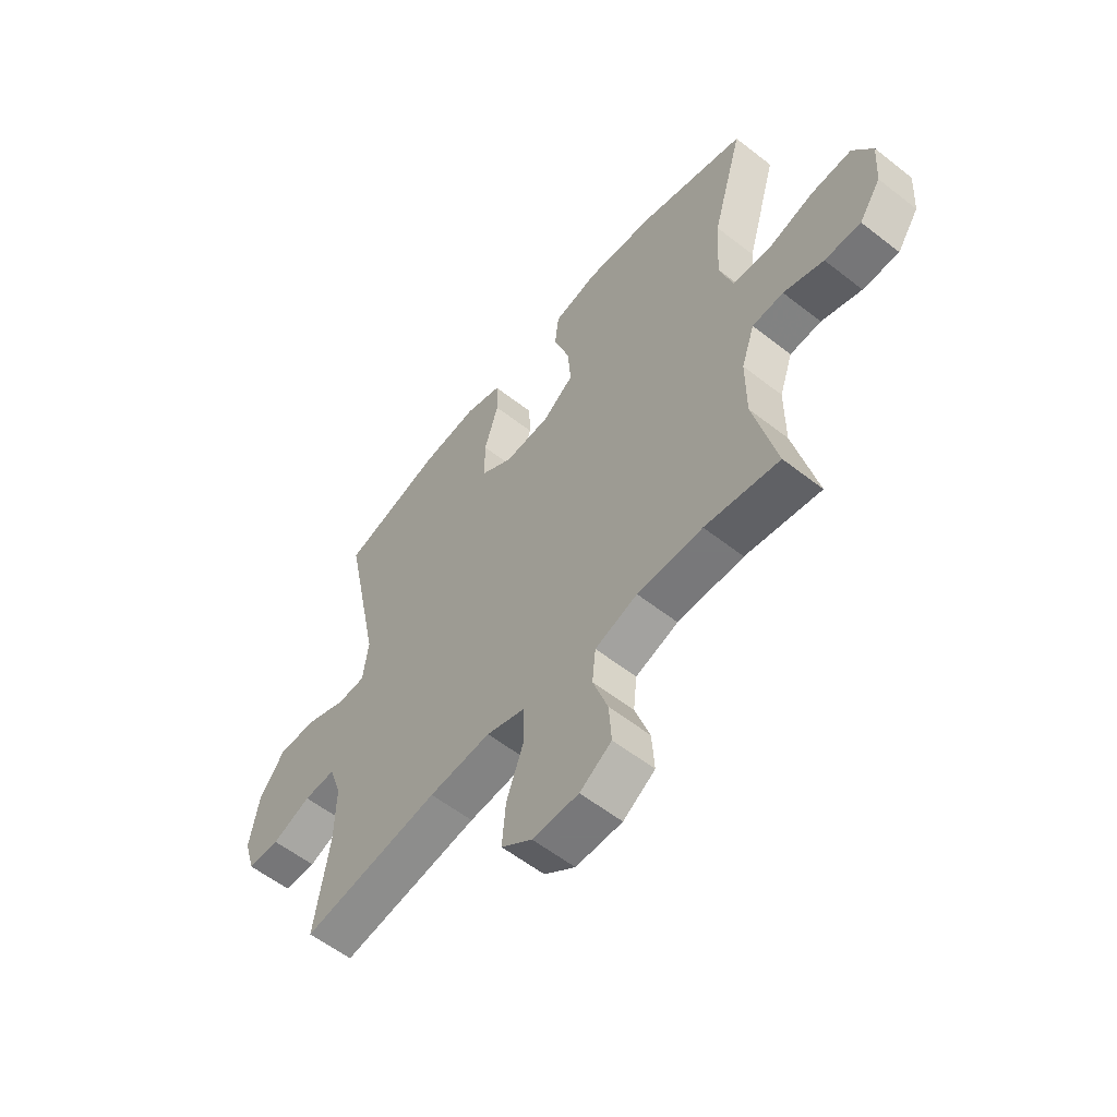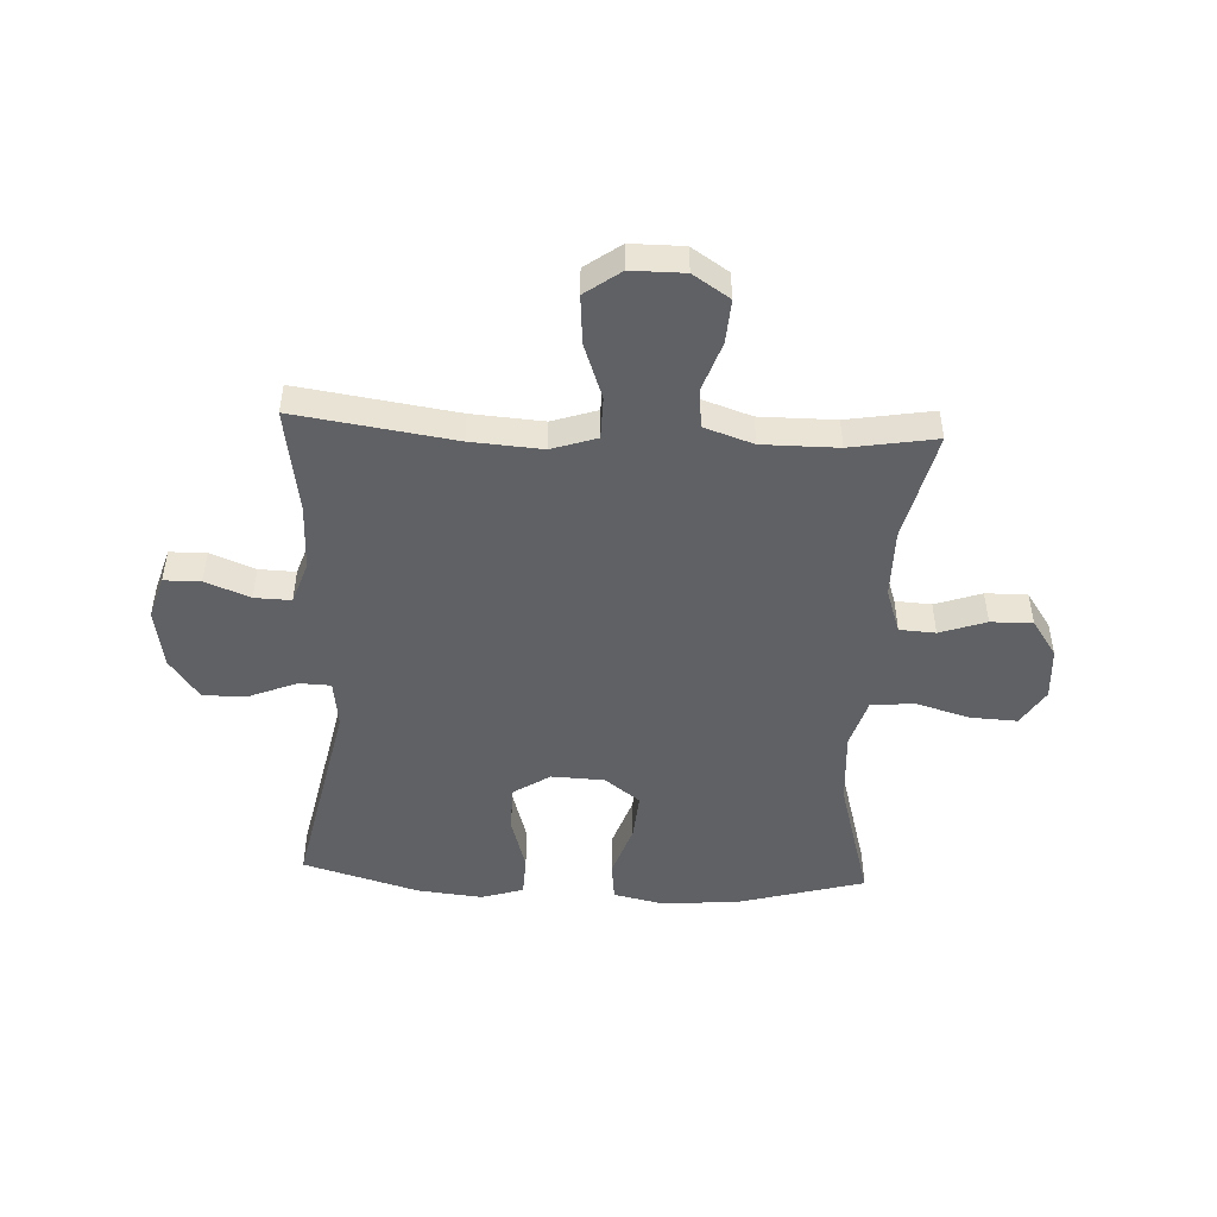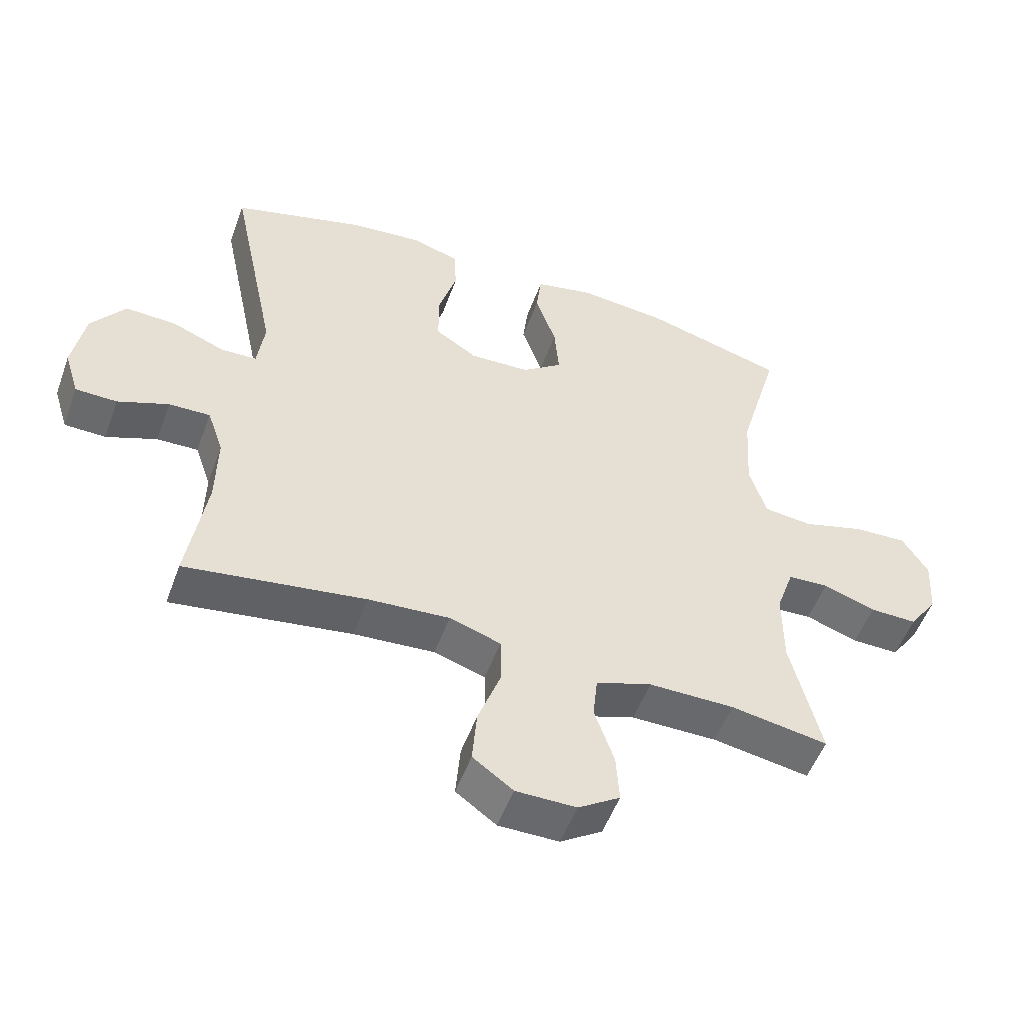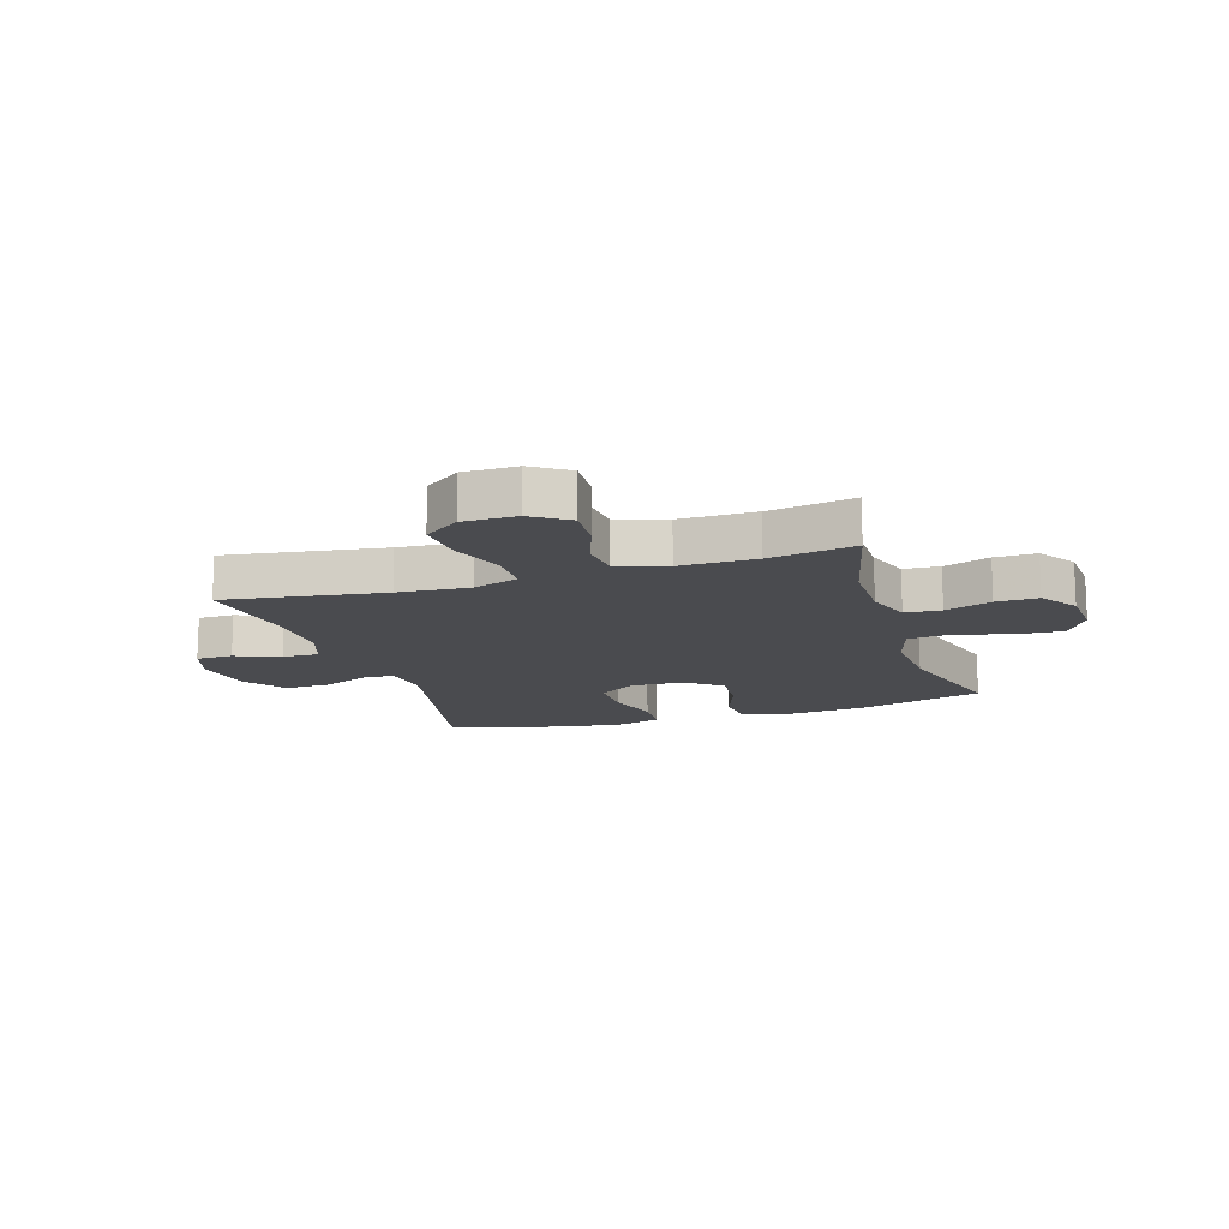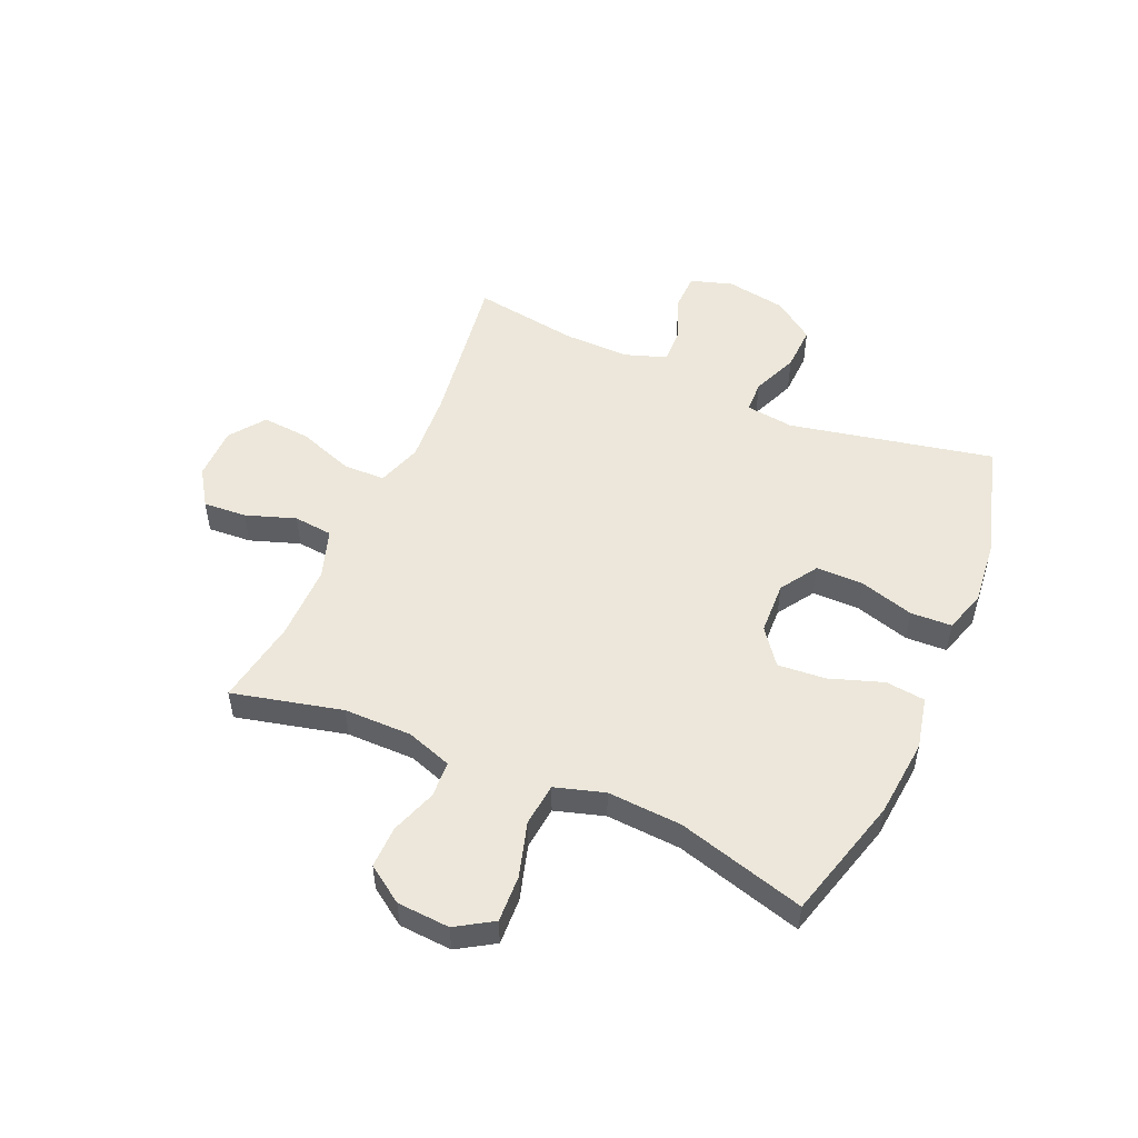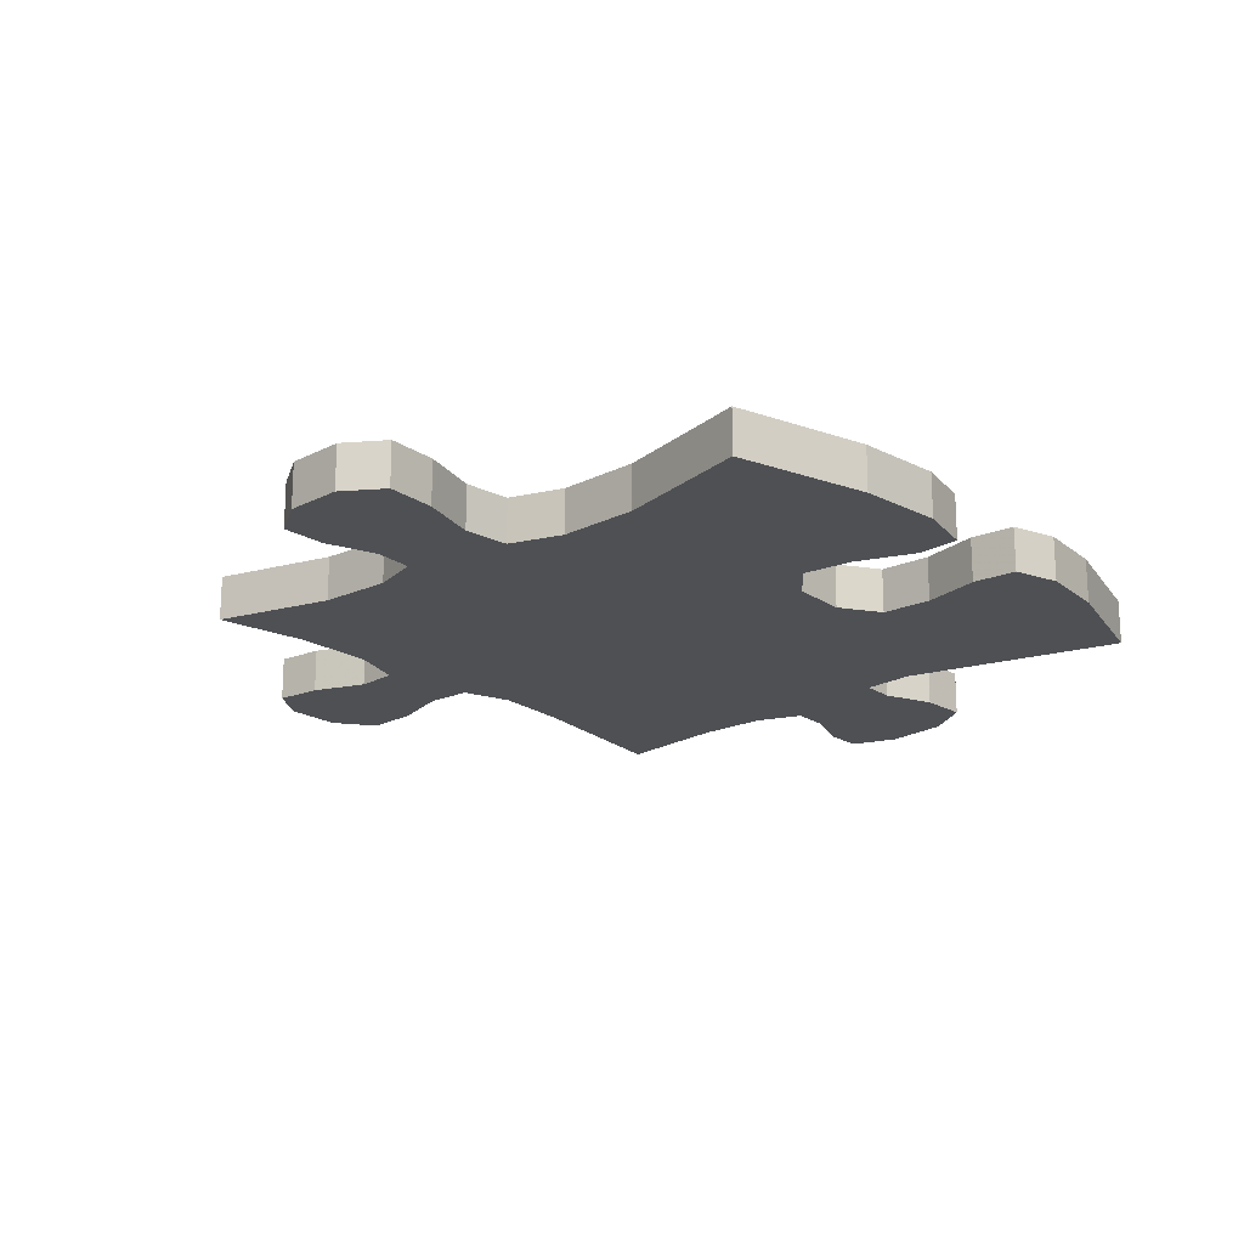
<metadata>
{"format":"obj","ext":"obj","renderer":"f3d","projection":"perspective","resolution":1024,"background":"white","views":[{"elev":-57.6,"azim":-129.1,"up":"+Z"},{"elev":-48.4,"azim":177.2,"up":"+Y"},{"elev":-52.7,"azim":160.1,"up":"+Z"},{"elev":-14.3,"azim":-162.5,"up":"+Y"},{"elev":51.6,"azim":-66.4,"up":"+Y"},{"elev":-18.9,"azim":-49.6,"up":"+Y"}]}
</metadata>
<code>
v 0.5 0.07 -0.5
v 0.222 0.07 -0.459
v 0.097 0.07 -0.45
v 0.018 0.07 -0.476
v 0.017 0.07 -0.55
v 0.052 0.07 -0.647
v 0.059 0.07 -0.732
v -0.003 0.07 -0.777
v -0.096 0.07 -0.777
v -0.16 0.07 -0.735
v -0.155 0.07 -0.659
v -0.125 0.07 -0.572
v -0.132 0.07 -0.504
v -0.218 0.07 -0.475
v -0.35 0.07 -0.475
v -0.5 0.07 -0.5
v -0.454 0.07 -0.308
v -0.454 0.07 -0.189
v -0.481 0.07 -0.11
v -0.544 0.07 -0.106
v -0.625 0.07 -0.134
v -0.698 0.07 -0.135
v -0.742 0.07 -0.071
v -0.748 0.07 0.021
v -0.708 0.07 0.085
v -0.626 0.07 0.081
v -0.53 0.07 0.053
v -0.455 0.07 0.061
v -0.429 0.07 0.147
v -0.437 0.07 0.277
v -0.5 0.07 0.5
v -0.283 0.07 0.56
v -0.146 0.07 0.573
v -0.055 0.07 0.553
v -0.047 0.07 0.484
v -0.079 0.07 0.391
v -0.086 0.07 0.307
v -0.024 0.07 0.26
v 0.069 0.07 0.256
v 0.134 0.07 0.298
v 0.134 0.07 0.381
v 0.106 0.07 0.476
v 0.109 0.07 0.548
v 0.183 0.07 0.571
v 0.297 0.07 0.559
v 0.5 0.07 0.5
v 0.426 0.07 0.143
v 0.437 0.07 0.059
v 0.493 0.07 0.057
v 0.574 0.07 0.09
v 0.653 0.07 0.093
v 0.705 0.07 0.021
v 0.723 0.07 -0.084
v 0.7 0.07 -0.158
v 0.636 0.07 -0.159
v 0.558 0.07 -0.128
v 0.494 0.07 -0.126
v 0.469 0.07 -0.199
v 0.471 0.07 -0.314
v 0.5 0 -0.5
v 0.222 0 -0.459
v 0.097 0 -0.45
v 0.018 0 -0.476
v 0.017 0 -0.55
v 0.052 0 -0.647
v 0.059 0 -0.732
v -0.003 0 -0.777
v -0.096 0 -0.777
v -0.16 0 -0.735
v -0.155 0 -0.659
v -0.125 0 -0.572
v -0.132 0 -0.504
v -0.218 0 -0.475
v -0.35 0 -0.475
v -0.5 0 -0.5
v -0.454 0 -0.308
v -0.454 0 -0.189
v -0.481 0 -0.11
v -0.544 0 -0.106
v -0.625 0 -0.134
v -0.698 0 -0.135
v -0.742 0 -0.071
v -0.748 0 0.021
v -0.708 0 0.085
v -0.626 0 0.081
v -0.53 0 0.053
v -0.455 0 0.061
v -0.429 0 0.147
v -0.437 0 0.277
v -0.5 0 0.5
v -0.283 0 0.56
v -0.146 0 0.573
v -0.055 0 0.553
v -0.047 0 0.484
v -0.079 0 0.391
v -0.086 0 0.307
v -0.024 0 0.26
v 0.069 0 0.256
v 0.134 0 0.298
v 0.134 0 0.381
v 0.106 0 0.476
v 0.109 0 0.548
v 0.183 0 0.571
v 0.297 0 0.559
v 0.5 0 0.5
v 0.426 0 0.143
v 0.437 0 0.059
v 0.493 0 0.057
v 0.574 0 0.09
v 0.653 0 0.093
v 0.705 0 0.021
v 0.723 0 -0.084
v 0.7 0 -0.158
v 0.636 0 -0.159
v 0.558 0 -0.128
v 0.494 0 -0.126
v 0.469 0 -0.199
v 0.471 0 -0.314
f 54 55 56
f 53 54 56
f 52 53 56
f 51 52 56
f 50 51 56
f 49 50 56
f 48 49 56 57
f 45 46 47
f 44 45 47
f 43 44 47
f 42 43 47
f 41 42 47
f 40 41 47 48
f 48 57 58
f 40 48 58
f 39 40 58
f 34 35 36
f 33 34 36
f 32 33 36
f 31 32 36
f 30 31 36
f 29 30 36 37
f 28 29 37 38
f 25 26 27
f 24 25 27
f 23 24 27
f 22 23 27
f 21 22 27
f 20 21 27
f 19 20 27 28
f 39 58 59
f 38 39 59
f 28 38 59
f 19 28 59
f 18 19 59
f 10 11 12
f 9 10 12
f 8 9 12
f 7 8 12
f 6 7 12
f 5 6 12
f 4 5 12 13
f 3 4 13 14
f 59 1 2
f 18 59 2
f 17 18 2
f 15 16 17
f 3 14 15 17
f 2 3 17
f 115 114 113
f 115 113 112
f 115 112 111
f 115 111 110
f 115 110 109
f 115 109 108
f 116 115 108 107
f 106 105 104
f 106 104 103
f 106 103 102
f 106 102 101
f 106 101 100
f 107 106 100 99
f 117 116 107
f 117 107 99
f 117 99 98
f 95 94 93
f 95 93 92
f 95 92 91
f 95 91 90
f 95 90 89
f 96 95 89 88
f 97 96 88 87
f 86 85 84
f 86 84 83
f 86 83 82
f 86 82 81
f 86 81 80
f 86 80 79
f 87 86 79 78
f 118 117 98
f 118 98 97
f 118 97 87
f 118 87 78
f 118 78 77
f 71 70 69
f 71 69 68
f 71 68 67
f 71 67 66
f 71 66 65
f 71 65 64
f 72 71 64 63
f 73 72 63 62
f 61 60 118
f 61 118 77
f 61 77 76
f 76 75 74
f 76 74 73 62
f 76 62 61
f 1 60 61 2
f 2 61 62 3
f 3 62 63 4
f 4 63 64 5
f 5 64 65 6
f 6 65 66 7
f 7 66 67 8
f 8 67 68 9
f 9 68 69 10
f 10 69 70 11
f 11 70 71 12
f 12 71 72 13
f 13 72 73 14
f 14 73 74 15
f 15 74 75 16
f 16 75 76 17
f 17 76 77 18
f 18 77 78 19
f 19 78 79 20
f 20 79 80 21
f 21 80 81 22
f 22 81 82 23
f 23 82 83 24
f 24 83 84 25
f 25 84 85 26
f 26 85 86 27
f 27 86 87 28
f 28 87 88 29
f 29 88 89 30
f 30 89 90 31
f 31 90 91 32
f 32 91 92 33
f 33 92 93 34
f 34 93 94 35
f 35 94 95 36
f 36 95 96 37
f 37 96 97 38
f 38 97 98 39
f 39 98 99 40
f 40 99 100 41
f 41 100 101 42
f 42 101 102 43
f 43 102 103 44
f 44 103 104 45
f 45 104 105 46
f 46 105 106 47
f 47 106 107 48
f 48 107 108 49
f 49 108 109 50
f 50 109 110 51
f 51 110 111 52
f 52 111 112 53
f 53 112 113 54
f 54 113 114 55
f 55 114 115 56
f 56 115 116 57
f 57 116 117 58
f 58 117 118 59
f 59 118 60 1

</code>
